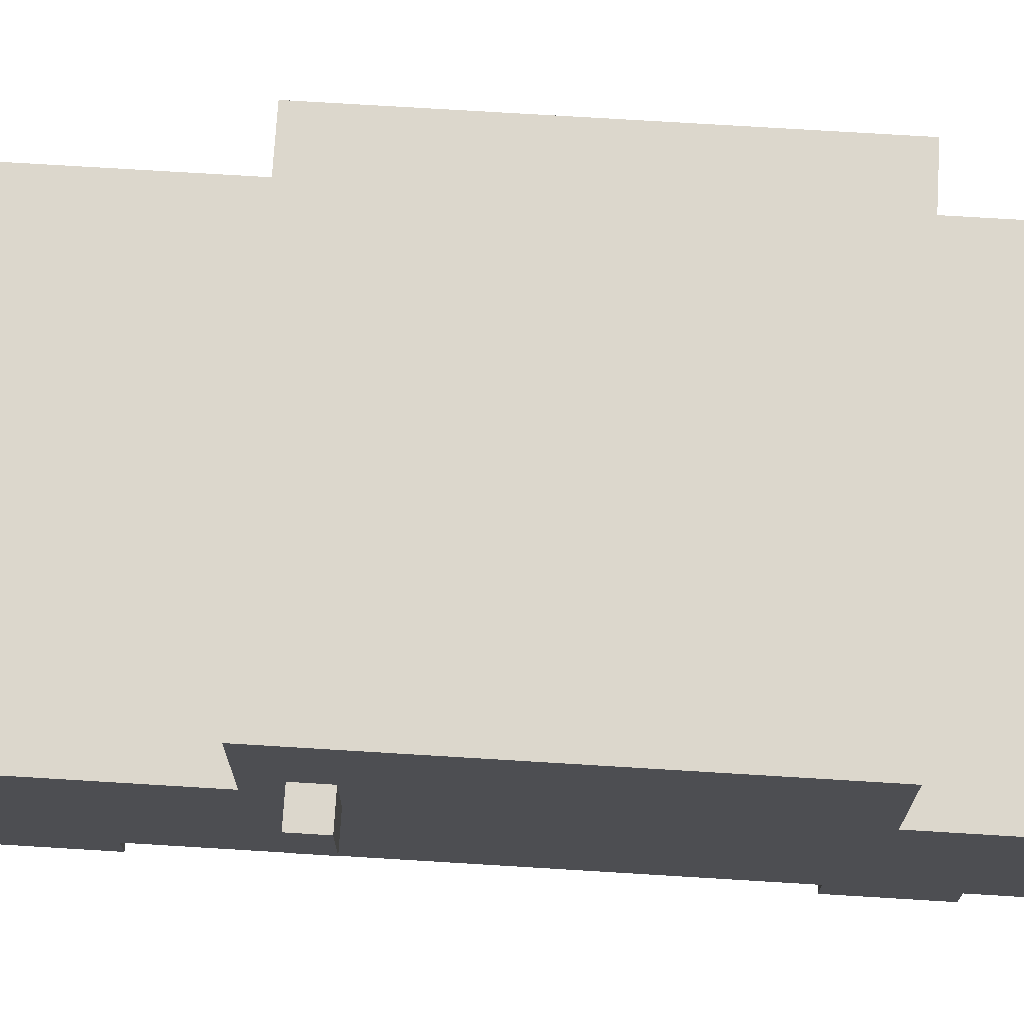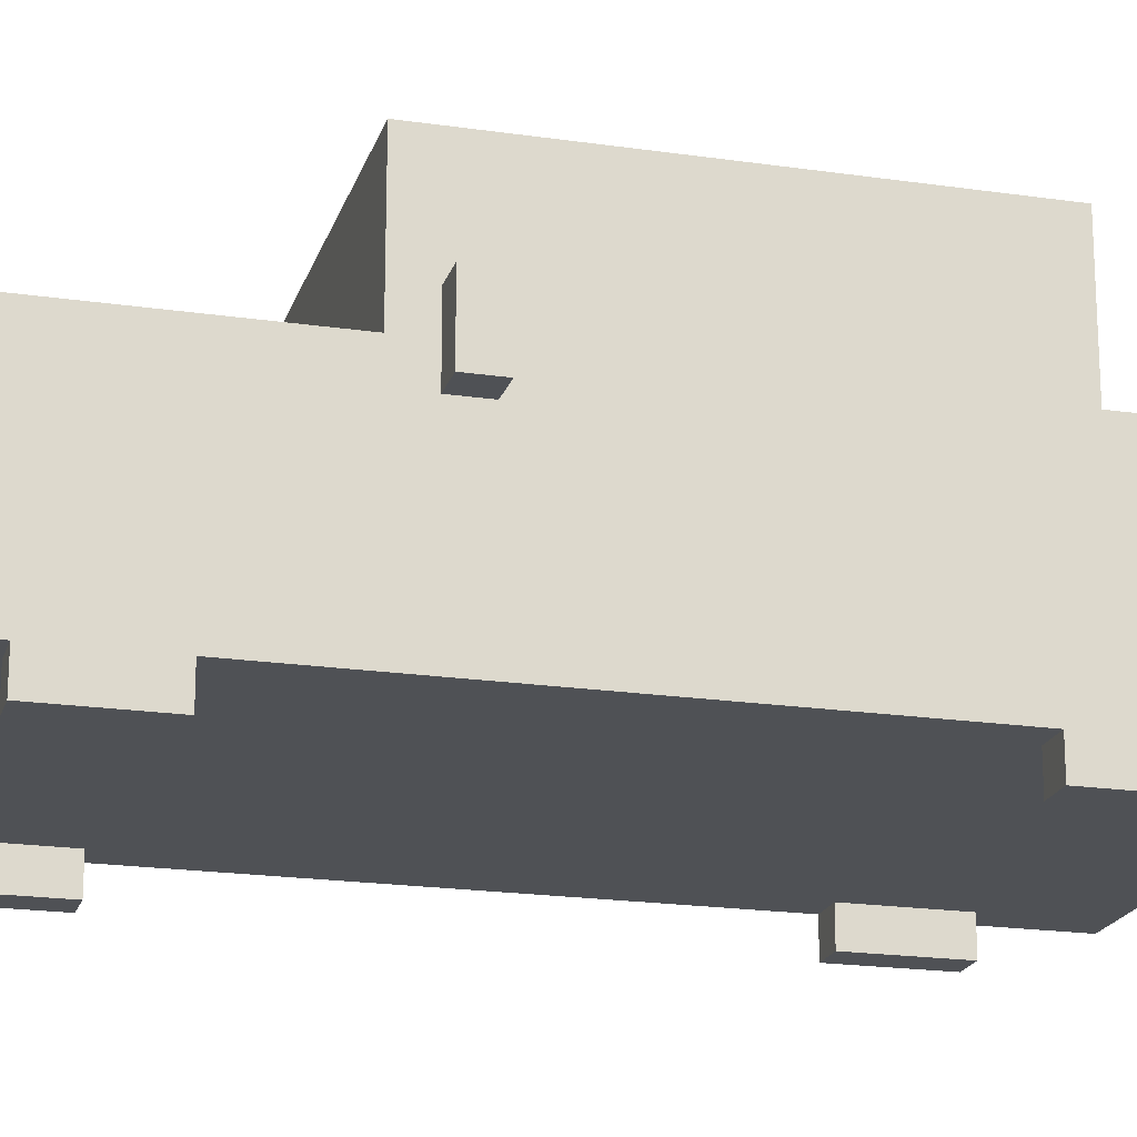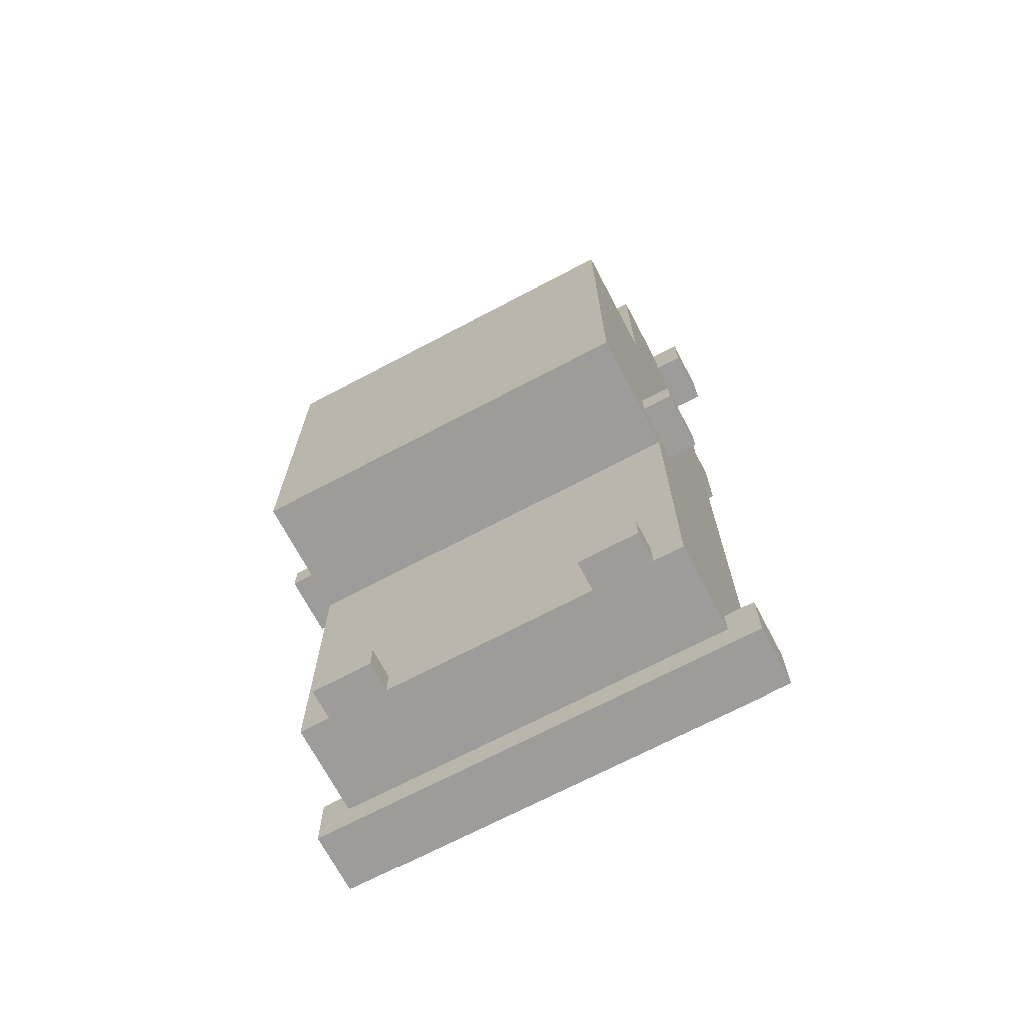
<metadata>
{"format":"obj","ext":"obj","renderer":"f3d","projection":"perspective","resolution":1024,"background":"white","views":[{"elev":72.9,"azim":-86.5,"up":"+Y"},{"elev":-19.7,"azim":-105.3,"up":"+Y"},{"elev":-70.1,"azim":-152.2,"up":"+Z"}]}
</metadata>
<code>
o
v -0.7 0.2 1.6
v -0.7 0.2 1.4
v -0.7 0.2 -1.4
v -0.7 0.2 -1.6
v -0.7 0.4 1.6
v -0.7 0.4 1.4
v -0.7 0.4 -1.4
v -0.7 0.4 -1.6
v -0.7 0.6 -0.3
v -0.7 0.6 -0.4
v -0.7 0.8 -0.3
v -0.7 0.8 -0.4
v -0.6 0 1
v -0.6 0 0.7
v -0.6 0 -0.8
v -0.6 0 -1.1
v -0.6 0.1 1.3
v -0.6 0.1 1.1
v -0.6 0.1 1
v -0.6 0.1 0.7
v -0.6 0.1 0.6
v -0.6 0.1 -0.7
v -0.6 0.1 -0.8
v -0.6 0.1 -1.1
v -0.6 0.1 -1.2
v -0.6 0.1 -1.4
v -0.6 0.2 1.4
v -0.6 0.2 1.3
v -0.6 0.2 0.6
v -0.6 0.2 -0.7
v -0.6 0.2 -1.4
v -0.6 0.3 1.4
v -0.6 0.3 1.1
v -0.6 0.3 -1.2
v -0.6 0.3 -1.4
v -0.6 0.4 1.5
v -0.6 0.4 1.4
v -0.6 0.4 1
v -0.6 0.4 0.7
v -0.6 0.4 -0.8
v -0.6 0.4 -1.1
v -0.6 0.4 -1.4
v -0.6 0.4 -1.5
v -0.6 0.5 1.5
v -0.6 0.5 1.4
v -0.6 0.5 0.3
v -0.6 0.5 0.1
v -0.6 0.6 0.3
v -0.6 0.6 0.1
v -0.6 0.6 -0.3
v -0.6 0.6 -0.4
v -0.6 0.7 1.5
v -0.6 0.7 1.4
v -0.6 0.7 0.8
v -0.6 0.7 0.6
v -0.6 0.7 0.4
v -0.6 0.7 0.3
v -0.6 0.7 -0.3
v -0.6 0.7 -0.4
v -0.6 0.7 -0.5
v -0.6 0.7 -1.5
v -0.6 0.8 -0.3
v -0.6 0.8 -0.4
v -0.6 1 0.6
v -0.6 1 0.4
v -0.6 1 0.3
v -0.6 1 -0.4
v -0.6 1.1 0.8
v -0.6 1.1 -0.5
v -0.5 0.7 -1.4
v -0.5 0.7 -1.5
v -0.5 0.8 -1.4
v -0.5 0.8 -1.5
v 0.4 0.7 -1.4
v 0.4 0.7 -1.5
v 0.4 0.8 -1.4
v 0.4 0.8 -1.5
v 0.5 0.4 0.6
v 0.5 0.4 -0.2
v 0.5 0.7 0.6
v 0.5 0.7 -0.2
v 0.6 0 1
v 0.6 0 0.7
v 0.6 0 -0.8
v 0.6 0 -1.1
v 0.6 0.1 1
v 0.6 0.1 0.7
v 0.6 0.1 -0.8
v 0.6 0.1 -1.1
v -0.5 0 1
v -0.5 0 0.7
v -0.5 0 -0.8
v -0.5 0 -1.1
v -0.5 0.1 1
v -0.5 0.1 0.7
v -0.5 0.1 -0.8
v -0.5 0.1 -1.1
v -0.4 0.4 0.6
v -0.4 0.4 -0.2
v -0.4 0.7 0.6
v -0.4 0.7 -0.2
v -0.3 0.7 -1.4
v -0.3 0.7 -1.5
v -0.3 0.8 -1.4
v -0.3 0.8 -1.5
v 0.6 0.7 -1.4
v 0.6 0.7 -1.5
v 0.6 0.8 -1.4
v 0.6 0.8 -1.5
v 0.7 0 1
v 0.7 0 0.7
v 0.7 0 -0.8
v 0.7 0 -1.1
v 0.7 0.1 1.3
v 0.7 0.1 1.1
v 0.7 0.1 1
v 0.7 0.1 0.7
v 0.7 0.1 0.6
v 0.7 0.1 -0.7
v 0.7 0.1 -0.8
v 0.7 0.1 -1.1
v 0.7 0.1 -1.2
v 0.7 0.1 -1.4
v 0.7 0.2 1.4
v 0.7 0.2 1.3
v 0.7 0.2 0.6
v 0.7 0.2 -0.7
v 0.7 0.2 -1.4
v 0.7 0.3 1.4
v 0.7 0.3 1.1
v 0.7 0.3 -1.2
v 0.7 0.3 -1.4
v 0.7 0.4 1.5
v 0.7 0.4 1.4
v 0.7 0.4 1
v 0.7 0.4 0.7
v 0.7 0.4 -0.8
v 0.7 0.4 -1.1
v 0.7 0.4 -1.4
v 0.7 0.4 -1.5
v 0.7 0.5 1.5
v 0.7 0.5 1.4
v 0.7 0.5 0.3
v 0.7 0.5 0.1
v 0.7 0.6 0.3
v 0.7 0.6 0.1
v 0.7 0.6 -0.3
v 0.7 0.6 -0.4
v 0.7 0.7 1.5
v 0.7 0.7 1.4
v 0.7 0.7 0.8
v 0.7 0.7 0.6
v 0.7 0.7 0.4
v 0.7 0.7 0.3
v 0.7 0.7 -0.3
v 0.7 0.7 -0.4
v 0.7 0.7 -0.5
v 0.7 0.7 -1.5
v 0.7 0.8 -0.3
v 0.7 0.8 -0.4
v 0.7 1 0.6
v 0.7 1 0.4
v 0.7 1 0.3
v 0.7 1 -0.4
v 0.7 1.1 0.8
v 0.7 1.1 -0.5
v 0.8 0.2 1.6
v 0.8 0.2 1.4
v 0.8 0.2 -1.4
v 0.8 0.2 -1.6
v 0.8 0.4 1.6
v 0.8 0.4 1.4
v 0.8 0.4 -1.4
v 0.8 0.4 -1.6
v 0.8 0.6 -0.3
v 0.8 0.6 -0.4
v 0.8 0.8 -0.3
v 0.8 0.8 -0.4
v -0.7 0.2 1.6
v -0.7 0.4 1.6
v 0.8 0.2 1.6
v 0.8 0.4 1.6
v -0.6 0.4 1.5
v -0.6 0.5 1.5
v -0.6 0.7 1.5
v -0.5 0.5 1.5
v -0.5 0.7 1.5
v -0.2 0.4 1.5
v -0.2 0.6 1.5
v 0.3 0.4 1.5
v 0.3 0.6 1.5
v 0.6 0.5 1.5
v 0.6 0.7 1.5
v 0.7 0.4 1.5
v 0.7 0.5 1.5
v 0.7 0.7 1.5
v -0.6 0.1 1.3
v -0.6 0.2 1.3
v 0.7 0.1 1.3
v 0.7 0.2 1.3
v -0.6 0 1
v -0.6 0.1 1
v -0.5 0 1
v -0.5 0.1 1
v 0.6 0 1
v 0.6 0.1 1
v 0.7 0 1
v 0.7 0.1 1
v -0.6 0.7 0.8
v -0.6 1.1 0.8
v -0.4 0.8 0.8
v -0.4 1 0.8
v 0.5 0.8 0.8
v 0.5 1 0.8
v 0.7 0.7 0.8
v 0.7 1.1 0.8
v -0.4 0.4 -0.2
v -0.4 0.7 -0.2
v 0.5 0.4 -0.2
v 0.5 0.7 -0.2
v -0.7 0.6 -0.3
v -0.7 0.8 -0.3
v -0.6 0.6 -0.3
v -0.6 0.7 -0.3
v -0.6 0.8 -0.3
v 0.7 0.6 -0.3
v 0.7 0.7 -0.3
v 0.7 0.8 -0.3
v 0.8 0.6 -0.3
v 0.8 0.8 -0.3
v -0.6 0 -0.8
v -0.6 0.1 -0.8
v -0.5 0 -0.8
v -0.5 0.1 -0.8
v 0.6 0 -0.8
v 0.6 0.1 -0.8
v 0.7 0 -0.8
v 0.7 0.1 -0.8
v -0.7 0.2 -1.4
v -0.7 0.4 -1.4
v -0.6 0.2 -1.4
v -0.6 0.3 -1.4
v -0.6 0.4 -1.4
v -0.5 0.7 -1.4
v -0.5 0.8 -1.4
v -0.3 0.7 -1.4
v -0.3 0.8 -1.4
v 0.4 0.7 -1.4
v 0.4 0.8 -1.4
v 0.6 0.7 -1.4
v 0.6 0.8 -1.4
v 0.7 0.2 -1.4
v 0.7 0.3 -1.4
v 0.7 0.4 -1.4
v 0.8 0.2 -1.4
v 0.8 0.4 -1.4
v -0.7 0.2 1.4
v -0.7 0.4 1.4
v -0.6 0.2 1.4
v -0.6 0.3 1.4
v -0.6 0.4 1.4
v 0.7 0.2 1.4
v 0.7 0.3 1.4
v 0.7 0.4 1.4
v 0.8 0.2 1.4
v 0.8 0.4 1.4
v -0.6 0 0.7
v -0.6 0.1 0.7
v -0.5 0 0.7
v -0.5 0.1 0.7
v 0.6 0 0.7
v 0.6 0.1 0.7
v 0.7 0 0.7
v 0.7 0.1 0.7
v -0.4 0.4 0.6
v -0.4 0.7 0.6
v -0.2 0.4 0.6
v -0.2 0.7 0.6
v 0.3 0.4 0.6
v 0.3 0.7 0.6
v 0.5 0.4 0.6
v 0.5 0.7 0.6
v -0.7 0.6 -0.4
v -0.7 0.8 -0.4
v -0.6 0.6 -0.4
v -0.6 0.7 -0.4
v -0.6 0.8 -0.4
v 0.7 0.6 -0.4
v 0.7 0.7 -0.4
v 0.7 0.8 -0.4
v 0.8 0.6 -0.4
v 0.8 0.8 -0.4
v -0.6 0.7 -0.5
v -0.6 1.1 -0.5
v -0.5 0.7 -0.5
v -0.5 1 -0.5
v 0.6 0.7 -0.5
v 0.6 1 -0.5
v 0.7 0.7 -0.5
v 0.7 1.1 -0.5
v -0.6 0 -1.1
v -0.6 0.1 -1.1
v -0.5 0 -1.1
v -0.5 0.1 -1.1
v 0.6 0 -1.1
v 0.6 0.1 -1.1
v 0.7 0 -1.1
v 0.7 0.1 -1.1
v -0.6 0.1 -1.4
v -0.6 0.2 -1.4
v 0.7 0.1 -1.4
v 0.7 0.2 -1.4
v -0.6 0.4 -1.5
v -0.6 0.7 -1.5
v -0.5 0.6 -1.5
v -0.5 0.7 -1.5
v -0.5 0.8 -1.5
v -0.3 0.6 -1.5
v -0.3 0.7 -1.5
v -0.3 0.8 -1.5
v 0.4 0.6 -1.5
v 0.4 0.7 -1.5
v 0.4 0.8 -1.5
v 0.6 0.6 -1.5
v 0.6 0.7 -1.5
v 0.6 0.8 -1.5
v 0.7 0.4 -1.5
v 0.7 0.7 -1.5
v -0.7 0.2 -1.6
v -0.7 0.4 -1.6
v 0.8 0.2 -1.6
v 0.8 0.4 -1.6
v -0.6 0 1
v -0.5 0 1
v 0.6 0 1
v 0.7 0 1
v -0.6 0 0.7
v -0.5 0 0.7
v 0.6 0 0.7
v 0.7 0 0.7
v -0.6 0 -0.8
v -0.5 0 -0.8
v 0.6 0 -0.8
v 0.7 0 -0.8
v -0.6 0 -1.1
v -0.5 0 -1.1
v 0.6 0 -1.1
v 0.7 0 -1.1
v -0.6 0.1 1.3
v 0.7 0.1 1.3
v -0.5 0.1 1.2
v 0.6 0.1 1.2
v -0.6 0.1 1.1
v -0.5 0.1 1.1
v 0.6 0.1 1.1
v 0.7 0.1 1.1
v -0.6 0.1 1
v -0.5 0.1 1
v 0.6 0.1 1
v 0.7 0.1 1
v -0.6 0.1 0.7
v -0.5 0.1 0.7
v 0.6 0.1 0.7
v 0.7 0.1 0.7
v -0.6 0.1 0.6
v -0.5 0.1 0.6
v 0.6 0.1 0.6
v 0.7 0.1 0.6
v -0.6 0.1 -0.7
v -0.5 0.1 -0.7
v 0.6 0.1 -0.7
v 0.7 0.1 -0.7
v -0.6 0.1 -0.8
v -0.5 0.1 -0.8
v 0.6 0.1 -0.8
v 0.7 0.1 -0.8
v -0.6 0.1 -1.1
v -0.5 0.1 -1.1
v 0.6 0.1 -1.1
v 0.7 0.1 -1.1
v -0.6 0.1 -1.2
v -0.5 0.1 -1.2
v 0.6 0.1 -1.2
v 0.7 0.1 -1.2
v -0.5 0.1 -1.3
v 0.6 0.1 -1.3
v -0.6 0.1 -1.4
v 0.7 0.1 -1.4
v -0.7 0.2 1.6
v 0.8 0.2 1.6
v -0.6 0.2 1.5
v 0.7 0.2 1.5
v -0.7 0.2 1.4
v -0.6 0.2 1.4
v 0.7 0.2 1.4
v 0.8 0.2 1.4
v -0.6 0.2 1.3
v 0.7 0.2 1.3
v -0.7 0.2 -1.4
v -0.6 0.2 -1.4
v 0.7 0.2 -1.4
v 0.8 0.2 -1.4
v -0.6 0.2 -1.5
v 0.7 0.2 -1.5
v -0.7 0.2 -1.6
v 0.8 0.2 -1.6
v -0.7 0.6 -0.3
v -0.6 0.6 -0.3
v 0.7 0.6 -0.3
v 0.8 0.6 -0.3
v -0.7 0.6 -0.4
v -0.6 0.6 -0.4
v 0.7 0.6 -0.4
v 0.8 0.6 -0.4
v -0.4 0.7 0.6
v -0.2 0.7 0.6
v 0.3 0.7 0.6
v 0.5 0.7 0.6
v -0.4 0.7 -0.2
v 0.5 0.7 -0.2
v -0.7 0.4 1.6
v 0.8 0.4 1.6
v -0.6 0.4 1.5
v -0.2 0.4 1.5
v 0.3 0.4 1.5
v 0.7 0.4 1.5
v -0.7 0.4 1.4
v -0.6 0.4 1.4
v 0.7 0.4 1.4
v 0.8 0.4 1.4
v -0.4 0.4 0.6
v -0.2 0.4 0.6
v 0.3 0.4 0.6
v 0.5 0.4 0.6
v -0.4 0.4 -0.2
v 0.5 0.4 -0.2
v -0.7 0.4 -1.4
v -0.6 0.4 -1.4
v 0.7 0.4 -1.4
v 0.8 0.4 -1.4
v -0.6 0.4 -1.5
v 0.7 0.4 -1.5
v -0.7 0.4 -1.6
v 0.8 0.4 -1.6
v -0.6 0.7 1.5
v -0.5 0.7 1.5
v 0.6 0.7 1.5
v 0.7 0.7 1.5
v -0.6 0.7 1.4
v -0.5 0.7 1.4
v 0.6 0.7 1.4
v 0.7 0.7 1.4
v -0.6 0.7 0.8
v 0.7 0.7 0.8
v -0.6 0.7 -0.5
v -0.5 0.7 -0.5
v 0.6 0.7 -0.5
v 0.7 0.7 -0.5
v -0.5 0.7 -1.4
v -0.3 0.7 -1.4
v 0.4 0.7 -1.4
v 0.6 0.7 -1.4
v -0.6 0.7 -1.5
v -0.5 0.7 -1.5
v -0.3 0.7 -1.5
v 0.4 0.7 -1.5
v 0.6 0.7 -1.5
v 0.7 0.7 -1.5
v -0.7 0.8 -0.3
v -0.6 0.8 -0.3
v 0.7 0.8 -0.3
v 0.8 0.8 -0.3
v -0.7 0.8 -0.4
v -0.6 0.8 -0.4
v 0.7 0.8 -0.4
v 0.8 0.8 -0.4
v -0.5 0.8 -1.4
v -0.3 0.8 -1.4
v 0.4 0.8 -1.4
v 0.6 0.8 -1.4
v -0.5 0.8 -1.5
v -0.3 0.8 -1.5
v 0.4 0.8 -1.5
v 0.6 0.8 -1.5
v -0.6 1.1 0.8
v 0.7 1.1 0.8
v -0.6 1.1 -0.5
v 0.7 1.1 -0.5
f 5 2 1
f 6 2 5
f 7 4 3
f 8 4 7
f 11 10 9
f 12 10 11
f 19 14 13
f 20 14 19
f 23 16 15
f 24 16 23
f 28 18 17
f 29 22 21
f 29 21 20
f 30 23 22
f 30 22 29
f 31 26 25
f 32 28 27
f 33 19 18
f 33 28 32
f 33 18 28
f 34 31 25
f 34 25 24
f 35 31 34
f 37 33 32
f 38 20 19
f 38 19 33
f 38 33 37
f 39 29 20
f 39 20 38
f 39 30 29
f 40 23 30
f 40 30 39
f 40 24 23
f 41 34 24
f 41 24 40
f 41 35 34
f 42 35 41
f 44 39 38
f 44 43 42
f 44 42 41
f 44 41 40
f 44 40 39
f 44 38 37
f 44 37 36
f 45 43 44
f 46 43 45
f 47 43 46
f 48 46 45
f 48 47 46
f 49 43 47
f 49 47 48
f 50 43 49
f 51 43 50
f 52 45 44
f 53 48 45
f 53 45 52
f 53 49 48
f 53 50 49
f 54 50 53
f 55 50 54
f 56 50 55
f 57 50 56
f 58 50 57
f 59 43 51
f 60 43 59
f 61 43 60
f 62 58 57
f 63 60 59
f 64 55 54
f 64 56 55
f 65 57 56
f 65 56 64
f 66 62 57
f 66 57 65
f 66 63 62
f 67 60 63
f 67 63 66
f 68 65 64
f 68 66 65
f 68 67 66
f 68 64 54
f 69 60 67
f 69 67 68
f 72 71 70
f 73 71 72
f 76 75 74
f 77 75 76
f 80 79 78
f 81 79 80
f 86 83 82
f 87 83 86
f 88 85 84
f 89 85 88
f 90 91 94
f 94 91 95
f 92 93 96
f 96 93 97
f 98 99 100
f 100 99 101
f 102 103 104
f 104 103 105
f 106 107 108
f 108 107 109
f 110 111 116
f 116 111 117
f 112 113 120
f 120 113 121
f 114 115 125
f 118 119 126
f 117 118 126
f 119 120 127
f 126 119 127
f 122 123 128
f 124 125 129
f 115 116 130
f 129 125 130
f 125 115 130
f 122 128 131
f 121 122 131
f 131 128 132
f 129 130 134
f 116 117 135
f 130 116 135
f 134 130 135
f 117 126 136
f 135 117 136
f 126 127 136
f 127 120 137
f 136 127 137
f 120 121 137
f 121 131 138
f 137 121 138
f 131 132 138
f 138 132 139
f 135 136 141
f 139 140 141
f 138 139 141
f 137 138 141
f 136 137 141
f 134 135 141
f 133 134 141
f 141 140 142
f 142 140 143
f 143 140 144
f 142 143 145
f 143 144 145
f 144 140 146
f 145 144 146
f 146 140 147
f 147 140 148
f 141 142 149
f 142 145 150
f 149 142 150
f 145 146 150
f 146 147 150
f 150 147 151
f 151 147 152
f 152 147 153
f 153 147 154
f 154 147 155
f 148 140 156
f 156 140 157
f 157 140 158
f 154 155 159
f 156 157 160
f 151 152 161
f 152 153 161
f 153 154 162
f 161 153 162
f 154 159 163
f 162 154 163
f 159 160 163
f 160 157 164
f 163 160 164
f 161 162 165
f 162 163 165
f 163 164 165
f 151 161 165
f 164 157 166
f 165 164 166
f 167 168 171
f 171 168 172
f 169 170 173
f 173 170 174
f 175 176 177
f 177 176 178
f 181 180 179
f 182 180 181
f 186 184 183
f 186 185 184
f 187 185 186
f 188 186 183
f 188 187 186
f 189 187 188
f 190 189 188
f 191 187 189
f 191 189 190
f 192 191 190
f 193 187 191
f 193 191 192
f 194 192 190
f 195 193 192
f 195 192 194
f 196 193 195
f 199 198 197
f 200 198 199
f 203 202 201
f 204 202 203
f 207 206 205
f 208 206 207
f 211 210 209
f 212 210 211
f 213 211 209
f 213 212 211
f 214 210 212
f 214 212 213
f 215 213 209
f 215 214 213
f 216 210 214
f 216 214 215
f 219 218 217
f 220 218 219
f 223 222 221
f 224 222 223
f 225 222 224
f 229 227 226
f 229 228 227
f 230 228 229
f 233 232 231
f 234 232 233
f 237 236 235
f 238 236 237
f 241 240 239
f 242 240 241
f 243 240 242
f 246 245 244
f 247 245 246
f 250 249 248
f 251 249 250
f 255 253 252
f 255 254 253
f 256 254 255
f 257 258 259
f 259 258 260
f 260 258 261
f 262 263 265
f 263 264 265
f 265 264 266
f 267 268 269
f 269 268 270
f 271 272 273
f 273 272 274
f 275 276 277
f 277 276 278
f 277 278 279
f 279 278 280
f 279 280 281
f 281 280 282
f 283 284 285
f 285 284 286
f 286 284 287
f 288 289 291
f 289 290 291
f 291 290 292
f 293 294 295
f 295 294 296
f 295 296 297
f 296 294 298
f 297 296 298
f 297 298 299
f 298 294 300
f 299 298 300
f 301 302 303
f 303 302 304
f 305 306 307
f 307 306 308
f 309 310 311
f 311 310 312
f 313 314 315
f 315 314 316
f 313 315 318
f 316 317 318
f 315 316 318
f 318 317 319
f 319 317 320
f 313 318 321
f 318 319 321
f 321 319 322
f 313 321 324
f 322 323 324
f 321 322 324
f 324 323 325
f 325 323 326
f 313 324 327
f 324 325 327
f 327 325 328
f 329 330 331
f 331 330 332
f 337 334 333
f 338 334 337
f 339 336 335
f 340 336 339
f 345 342 341
f 346 342 345
f 347 344 343
f 348 344 347
f 351 350 349
f 352 350 351
f 353 351 349
f 354 352 351
f 354 351 353
f 355 350 352
f 355 352 354
f 356 350 355
f 357 354 353
f 358 355 354
f 358 354 357
f 359 356 355
f 359 355 358
f 360 356 359
f 362 359 358
f 363 359 362
f 365 362 361
f 366 363 362
f 366 362 365
f 367 364 363
f 367 363 366
f 368 364 367
f 369 366 365
f 370 367 366
f 370 366 369
f 371 368 367
f 371 367 370
f 372 368 371
f 373 370 369
f 374 371 370
f 374 370 373
f 375 372 371
f 375 371 374
f 376 372 375
f 378 375 374
f 379 375 378
f 381 378 377
f 382 379 378
f 382 378 381
f 383 380 379
f 383 379 382
f 384 380 383
f 385 382 381
f 385 383 382
f 386 384 383
f 386 383 385
f 387 385 381
f 387 386 385
f 388 384 386
f 388 386 387
f 391 390 389
f 392 390 391
f 393 391 389
f 394 392 391
f 394 391 393
f 395 390 392
f 395 392 394
f 396 390 395
f 397 395 394
f 398 395 397
f 403 401 400
f 403 400 399
f 404 402 401
f 404 401 403
f 405 403 399
f 405 404 403
f 406 402 404
f 406 404 405
f 411 408 407
f 412 408 411
f 413 410 409
f 414 410 413
f 419 416 415
f 419 418 417
f 419 417 416
f 420 418 419
f 421 422 423
f 423 422 424
f 424 422 425
f 425 422 426
f 421 423 427
f 427 423 428
f 426 422 429
f 429 422 430
f 431 432 435
f 433 434 435
f 432 433 435
f 435 434 436
f 437 438 441
f 439 440 442
f 437 441 443
f 441 442 443
f 442 440 444
f 443 442 444
f 445 446 449
f 446 447 450
f 449 446 450
f 447 448 451
f 450 447 451
f 451 448 452
f 449 450 453
f 450 451 453
f 451 452 453
f 453 452 454
f 455 456 459
f 457 458 459
f 456 457 459
f 459 458 460
f 460 458 461
f 461 458 462
f 455 459 463
f 463 459 464
f 460 461 465
f 465 461 466
f 462 458 467
f 467 458 468
f 469 470 473
f 473 470 474
f 471 472 475
f 475 472 476
f 477 478 481
f 481 478 482
f 479 480 483
f 483 480 484
f 485 486 487
f 487 486 488

</code>
